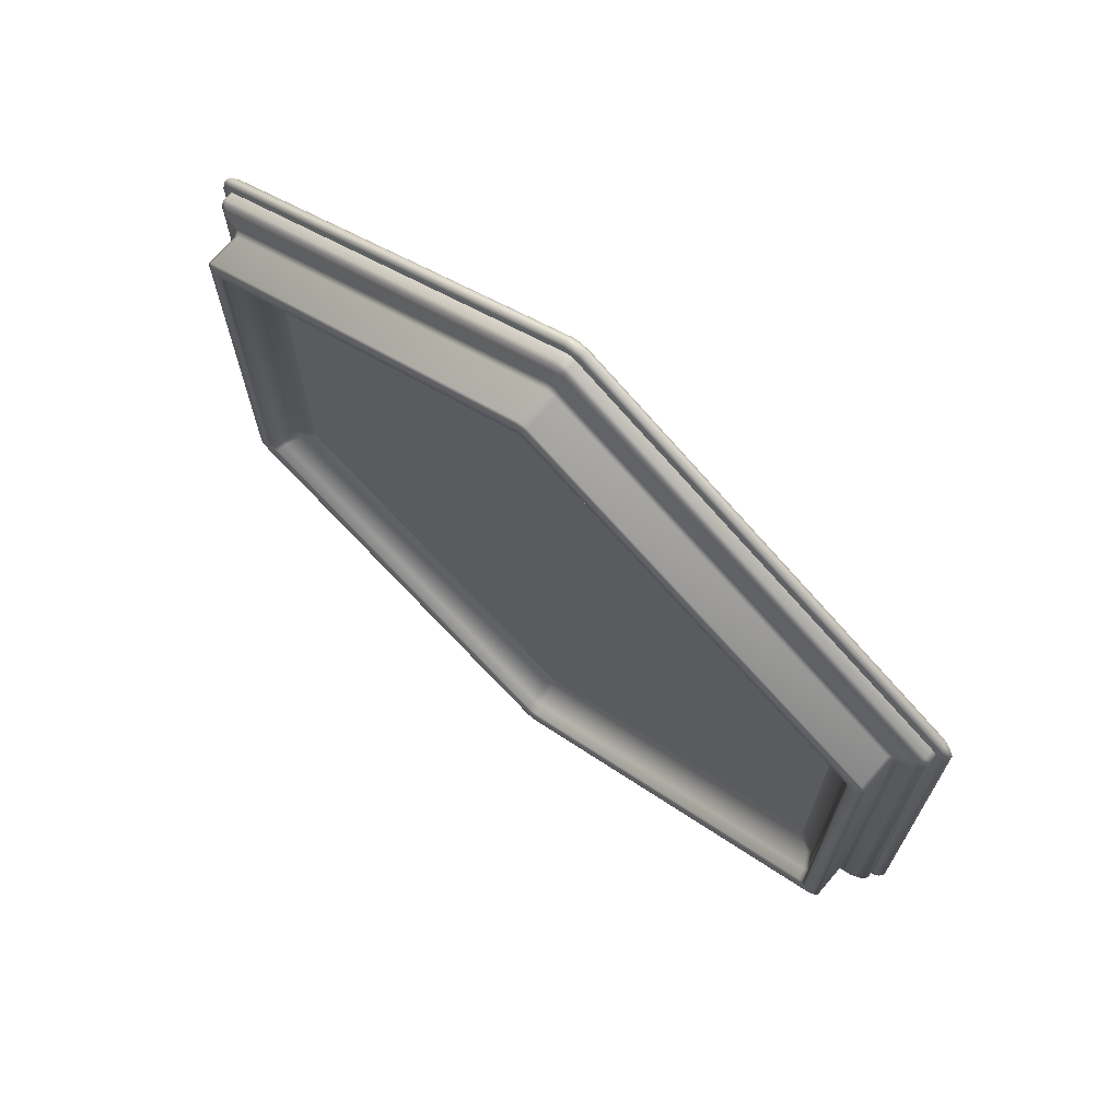
<metadata>
{"format":"obj","ext":"obj","renderer":"f3d","projection":"perspective","resolution":1024,"background":"white","views":[{"elev":71.1,"azim":40.5,"up":"+Y"}]}
</metadata>
<code>
g HexagonTable_wood
v -17.01 10.07 0.5338
v -17.16 9.899 0.9378
v -17.16 9.899 0.5338
v -17.01 10.07 0.9378
v -0.2282 19.77 0.5338
v -16.93 10.02 1.095
v -17.08 9.85 1.095
v -16.73 9.648 1.295
v -0.2282 19.77 0.9378
v -0.007595 19.81 0.5338
v -0.007595 19.81 0.9378
v -0.007597 19.71 1.095
v -0.2282 19.67 1.095
v -0.2282 19.26 1.295
v -0.007596 19.31 1.295
v -16.58 9.817 1.295
v -16.24 9.369 1.375
v -16.09 9.538 1.375
v -16.03 9.248 1.583
v -0.2282 18.71 1.375
v -0.007596 18.75 1.375
v -15.88 9.417 1.583
v -16.03 9.248 3.068
v -0.2282 18.46 1.583
v -0.007597 18.51 1.583
v -15.88 9.417 3.068
v -15.87 9.152 3.173
v -0.2282 18.46 3.068
v -0.007597 18.51 3.068
v -0.2275 18.27 3.173
v -0.007597 18.32 3.173
v -0.007595 17.75 3.193
v -15.72 9.321 3.173
v -0.2235 17.71 3.193
v -15.23 9.034 3.193
v -15.38 8.868 3.193
v -15.24 8.789 3.068
v -15.09 8.954 3.068
v -15.1 8.708 2.611
v -0.2233 17.55 3.068
v -0.007596 17.59 3.068
v -0.007596 17.43 2.611
v -14.95 8.872 2.611
v -14.73 8.497 1.958
v -0.2213 17.38 2.611
v -0.007597 17.01 1.958
v -14.59 8.658 1.958
v -13.94 8.037 1.583
v -13.8 8.189 1.583
v -0.2052 16.05 1.583
v -0.2163 16.97 1.958
v -0.007597 16.09 1.583
v -0.007597 16.09 1.583
v -5.188e-22 4.15e-22 1.583
v -0.2052 16.05 1.583
v -13.8 8.189 1.583
v -13.94 8.037 1.583
v -12.29 7.393 -1.012
v -17.3 9.978 0
v -12.46 7.188 -1.012
v -17.06 10.26 0
v -0.271 14.34 -1.012
v -17.29 10.4 0.1686
v -17.54 10.12 0.1686
v -0.3722 19.9 0
v -0.007596 14.39 -1.012
v -0.007597 19.97 0
v -0.007597 20.25 0.1686
v -0.3772 20.18 0.1686
v -0.007597 20.28 0.3652
v -0.3778 20.21 0.3652
v -0.007597 20.15 0.5338
v -17.32 10.42 0.3652
v -17.56 10.13 0.3652
v -0.329 20.09 0.5338
v -0.007595 19.81 0.5338
v -0.2282 19.77 0.5338
v -17.01 10.07 0.5338
v -17.25 10.32 0.5338
v -17.46 10.07 0.5338
v -17.16 9.899 0.5338
v -17.22 -9.699 0.5338
v -17.15 -9.912 0.9378
v -17.15 -9.912 0.5338
v -17.22 -9.699 0.9378
v -17.23 9.685 0.5338
v -17.14 -9.65 1.095
v -17.07 -9.863 1.095
v -16.72 -9.661 1.295
v -17.23 9.685 0.9378
v -17.16 9.899 0.5338
v -17.16 9.899 0.9378
v -17.08 9.85 1.095
v -17.15 9.636 1.095
v -16.8 9.434 1.295
v -16.73 9.648 1.295
v -16.79 -9.448 1.295
v -16.23 -9.382 1.375
v -16.31 -9.169 1.375
v -16.02 -9.261 1.583
v -16.31 9.155 1.375
v -16.24 9.369 1.375
v -16.1 -9.048 1.583
v -16.02 -9.261 3.068
v -16.1 9.034 1.583
v -16.03 9.248 1.583
v -16.1 -9.048 3.068
v -15.86 -9.166 3.173
v -16.1 9.034 3.068
v -16.03 9.248 3.068
v -15.94 8.939 3.173
v -15.87 9.152 3.173
v -15.38 8.868 3.193
v -15.93 -8.953 3.173
v -15.45 8.659 3.193
v -15.44 -8.673 3.193
v -15.37 -8.881 3.193
v -15.23 -8.802 3.068
v -15.3 -8.594 3.068
v -15.09 -8.721 2.611
v -15.31 8.58 3.068
v -15.24 8.789 3.068
v -15.1 8.708 2.611
v -15.16 -8.515 2.611
v -14.73 -8.511 1.958
v -15.17 8.501 2.611
v -14.73 8.497 1.958
v -14.79 -8.309 1.958
v -13.93 -8.05 1.583
v -13.99 -7.86 1.583
v -14 7.846 1.583
v -14.8 8.295 1.958
v -13.94 8.037 1.583
v -13.94 8.037 1.583
v -5.188e-22 4.15e-22 1.583
v -14 7.846 1.583
v -13.99 -7.86 1.583
v -13.93 -8.05 1.583
v -12.55 -6.95 -1.012
v -17.29 -9.992 0
v -12.46 -7.201 -1.012
v -17.42 -9.643 0
v -12.55 6.936 -1.012
v -17.66 -9.776 0.1686
v -17.53 -10.13 0.1686
v -17.42 9.629 0
v -12.46 7.188 -1.012
v -17.3 9.978 0
v -17.54 10.12 0.1686
v -17.66 9.762 0.1686
v -17.56 10.13 0.3652
v -17.69 9.777 0.3652
v -17.46 10.07 0.5338
v -17.68 -9.791 0.3652
v -17.56 -10.14 0.3652
v -17.57 9.762 0.5338
v -17.16 9.899 0.5338
v -17.23 9.685 0.5338
v -17.22 -9.699 0.5338
v -17.56 -9.775 0.5338
v -17.45 -10.08 0.5338
v -17.15 -9.912 0.5338
v -0.213 -19.77 0.5338
v 0.007595 -19.81 0.9378
v 0.007595 -19.81 0.5338
v -0.213 -19.77 0.9378
v -17 -10.08 0.5338
v -0.213 -19.67 1.095
v 0.007597 -19.71 1.095
v 0.007595 -19.31 1.295
v -17 -10.08 0.9378
v -17.15 -9.912 0.5338
v -17.15 -9.912 0.9378
v -17.07 -9.863 1.095
v -16.92 -10.03 1.095
v -16.57 -9.829 1.295
v -16.72 -9.661 1.295
v -0.213 -19.26 1.295
v 0.007596 -18.75 1.375
v -0.213 -18.71 1.375
v 0.007596 -18.51 1.583
v -16.09 -9.55 1.375
v -16.23 -9.382 1.375
v -0.213 -18.46 1.583
v 0.007596 -18.51 3.068
v -15.88 -9.429 1.583
v -16.02 -9.261 1.583
v -0.213 -18.46 3.068
v 0.007597 -18.32 3.173
v -15.88 -9.429 3.068
v -16.02 -9.261 3.068
v -15.71 -9.334 3.173
v -15.86 -9.166 3.173
v -15.37 -8.881 3.193
v -0.2123 -18.27 3.173
v -15.22 -9.046 3.193
v -0.2083 -17.71 3.193
v 0.007595 -17.75 3.193
v 0.007595 -17.59 3.068
v -0.2081 -17.55 3.068
v 0.007595 -17.43 2.611
v -15.08 -8.967 3.068
v -15.23 -8.802 3.068
v -15.09 -8.721 2.611
v -0.2061 -17.39 2.611
v 0.007597 -17.01 1.958
v -14.94 -8.884 2.611
v -14.73 -8.511 1.958
v -0.2011 -16.97 1.958
v 0.007597 -16.09 1.583
v -0.19 -16.05 1.583
v -13.79 -8.201 1.583
v -14.58 -8.67 1.958
v -13.93 -8.05 1.583
v -13.93 -8.05 1.583
v -5.188e-22 4.15e-22 1.583
v -13.79 -8.201 1.583
v -0.19 -16.05 1.583
v 0.007597 -16.09 1.583
v -0.2558 -14.34 -1.012
v 0.007596 -19.97 0
v 0.007596 -14.39 -1.012
v -0.357 -19.9 0
v -12.28 -7.405 -1.012
v -0.362 -20.18 0.1686
v 0.007597 -20.25 0.1686
v -17.05 -10.27 0
v -12.46 -7.201 -1.012
v -17.29 -9.992 0
v -17.53 -10.13 0.1686
v -17.29 -10.42 0.1686
v -17.56 -10.14 0.3652
v -17.31 -10.43 0.3652
v -17.45 -10.08 0.5338
v -0.3626 -20.21 0.3652
v 0.007597 -20.28 0.3652
v -17.24 -10.33 0.5338
v -17.15 -9.912 0.5338
v -17 -10.08 0.5338
v -0.213 -19.77 0.5338
v -0.3138 -20.09 0.5338
v 0.007597 -20.15 0.5338
v 0.007595 -19.81 0.5338
v 17.01 -10.07 0.5338
v 17.16 -9.899 0.9378
v 17.16 -9.899 0.5338
v 17.01 -10.07 0.9378
v 0.2282 -19.77 0.5338
v 16.93 -10.02 1.095
v 17.08 -9.85 1.095
v 16.73 -9.648 1.295
v 0.2282 -19.77 0.9378
v 0.007595 -19.81 0.5338
v 0.007595 -19.81 0.9378
v 0.007597 -19.71 1.095
v 0.2282 -19.67 1.095
v 0.2282 -19.26 1.295
v 0.007595 -19.31 1.295
v 16.58 -9.817 1.295
v 16.24 -9.369 1.375
v 16.09 -9.538 1.375
v 16.03 -9.248 1.583
v 0.2282 -18.71 1.375
v 0.007596 -18.75 1.375
v 15.88 -9.417 1.583
v 16.03 -9.248 3.068
v 0.2282 -18.46 1.583
v 0.007596 -18.51 1.583
v 15.88 -9.417 3.068
v 15.87 -9.152 3.173
v 0.2282 -18.46 3.068
v 0.007596 -18.51 3.068
v 0.2275 -18.27 3.173
v 0.007597 -18.32 3.173
v 0.007595 -17.75 3.193
v 15.72 -9.321 3.173
v 0.2235 -17.71 3.193
v 15.23 -9.034 3.193
v 15.38 -8.868 3.193
v 15.24 -8.789 3.068
v 15.09 -8.954 3.068
v 15.1 -8.708 2.611
v 0.2233 -17.55 3.068
v 0.007595 -17.59 3.068
v 0.007595 -17.43 2.611
v 14.95 -8.872 2.611
v 14.73 -8.497 1.958
v 0.2213 -17.38 2.611
v 0.007597 -17.01 1.958
v 14.59 -8.658 1.958
v 13.94 -8.037 1.583
v 13.8 -8.189 1.583
v 0.2052 -16.05 1.583
v 0.2163 -16.97 1.958
v 0.007597 -16.09 1.583
v 0.007597 -16.09 1.583
v -5.188e-22 4.15e-22 1.583
v 0.2052 -16.05 1.583
v 13.8 -8.189 1.583
v 13.94 -8.037 1.583
v 12.29 -7.393 -1.012
v 17.3 -9.978 0
v 12.46 -7.188 -1.012
v 17.06 -10.26 0
v 0.271 -14.34 -1.012
v 17.29 -10.4 0.1686
v 17.54 -10.12 0.1686
v 0.3722 -19.9 0
v 0.007596 -14.39 -1.012
v 0.007596 -19.97 0
v 0.007597 -20.25 0.1686
v 0.3772 -20.18 0.1686
v 0.007597 -20.28 0.3652
v 0.3778 -20.21 0.3652
v 0.007597 -20.15 0.5338
v 17.32 -10.42 0.3652
v 17.56 -10.13 0.3652
v 0.329 -20.09 0.5338
v 0.007595 -19.81 0.5338
v 0.2282 -19.77 0.5338
v 17.01 -10.07 0.5338
v 17.25 -10.32 0.5338
v 17.46 -10.07 0.5338
v 17.16 -9.899 0.5338
v 17.22 9.699 0.5338
v 17.15 9.912 0.9378
v 17.15 9.912 0.5338
v 17.22 9.699 0.9378
v 17.23 -9.685 0.5338
v 17.14 9.65 1.095
v 17.07 9.863 1.095
v 16.72 9.661 1.295
v 17.23 -9.685 0.9378
v 17.16 -9.899 0.5338
v 17.16 -9.899 0.9378
v 17.08 -9.85 1.095
v 17.15 -9.636 1.095
v 16.8 -9.434 1.295
v 16.73 -9.648 1.295
v 16.79 9.448 1.295
v 16.23 9.382 1.375
v 16.31 9.169 1.375
v 16.02 9.261 1.583
v 16.31 -9.155 1.375
v 16.24 -9.369 1.375
v 16.1 9.048 1.583
v 16.02 9.261 3.068
v 16.1 -9.034 1.583
v 16.03 -9.248 1.583
v 16.1 9.048 3.068
v 15.86 9.166 3.173
v 16.1 -9.034 3.068
v 16.03 -9.248 3.068
v 15.94 -8.939 3.173
v 15.87 -9.152 3.173
v 15.38 -8.868 3.193
v 15.93 8.953 3.173
v 15.45 -8.659 3.193
v 15.44 8.673 3.193
v 15.37 8.881 3.193
v 15.23 8.802 3.068
v 15.3 8.594 3.068
v 15.09 8.721 2.611
v 15.31 -8.58 3.068
v 15.24 -8.789 3.068
v 15.1 -8.708 2.611
v 15.16 8.515 2.611
v 14.73 8.511 1.958
v 15.17 -8.501 2.611
v 14.73 -8.497 1.958
v 14.79 8.309 1.958
v 13.93 8.05 1.583
v 13.99 7.86 1.583
v 14 -7.846 1.583
v 14.8 -8.295 1.958
v 13.94 -8.037 1.583
v 13.94 -8.037 1.583
v -5.188e-22 4.15e-22 1.583
v 14 -7.846 1.583
v 13.99 7.86 1.583
v 13.93 8.05 1.583
v 12.55 6.95 -1.012
v 17.29 9.992 0
v 12.46 7.201 -1.012
v 17.42 9.643 0
v 12.55 -6.936 -1.012
v 17.66 9.776 0.1686
v 17.53 10.13 0.1686
v 17.42 -9.629 0
v 12.46 -7.188 -1.012
v 17.3 -9.978 0
v 17.54 -10.12 0.1686
v 17.66 -9.762 0.1686
v 17.56 -10.13 0.3652
v 17.69 -9.777 0.3652
v 17.46 -10.07 0.5338
v 17.68 9.791 0.3652
v 17.56 10.14 0.3652
v 17.57 -9.762 0.5338
v 17.16 -9.899 0.5338
v 17.23 -9.685 0.5338
v 17.22 9.699 0.5338
v 17.56 9.775 0.5338
v 17.45 10.08 0.5338
v 17.15 9.912 0.5338
v 0.213 19.77 0.5338
v -0.007595 19.81 0.9378
v -0.007595 19.81 0.5338
v 0.213 19.77 0.9378
v 17 10.08 0.5338
v 0.213 19.67 1.095
v -0.007597 19.71 1.095
v -0.007596 19.31 1.295
v 17 10.08 0.9378
v 17.15 9.912 0.5338
v 17.15 9.912 0.9378
v 17.07 9.863 1.095
v 16.92 10.03 1.095
v 16.57 9.829 1.295
v 16.72 9.661 1.295
v 0.213 19.26 1.295
v -0.007596 18.75 1.375
v 0.213 18.71 1.375
v -0.007597 18.51 1.583
v 16.09 9.55 1.375
v 16.23 9.382 1.375
v 0.213 18.46 1.583
v -0.007597 18.51 3.068
v 15.88 9.429 1.583
v 16.02 9.261 1.583
v 0.213 18.46 3.068
v -0.007597 18.32 3.173
v 15.88 9.429 3.068
v 16.02 9.261 3.068
v 15.71 9.334 3.173
v 15.86 9.166 3.173
v 15.37 8.881 3.193
v 0.2123 18.27 3.173
v 15.22 9.046 3.193
v 0.2083 17.71 3.193
v -0.007595 17.75 3.193
v -0.007596 17.59 3.068
v 0.2081 17.55 3.068
v -0.007596 17.43 2.611
v 15.08 8.967 3.068
v 15.23 8.802 3.068
v 15.09 8.721 2.611
v 0.2061 17.39 2.611
v -0.007597 17.01 1.958
v 14.94 8.884 2.611
v 14.73 8.511 1.958
v 0.2011 16.97 1.958
v -0.007597 16.09 1.583
v 0.19 16.05 1.583
v 13.79 8.201 1.583
v 14.58 8.67 1.958
v 13.93 8.05 1.583
v 13.93 8.05 1.583
v -5.188e-22 4.15e-22 1.583
v 13.79 8.201 1.583
v 0.19 16.05 1.583
v -0.007597 16.09 1.583
v 0.2558 14.34 -1.012
v -0.007597 19.97 0
v -0.007596 14.39 -1.012
v 0.357 19.9 0
v 12.28 7.405 -1.012
v 0.362 20.18 0.1686
v -0.007597 20.25 0.1686
v 17.05 10.27 0
v 12.46 7.201 -1.012
v 17.29 9.992 0
v 17.53 10.13 0.1686
v 17.29 10.42 0.1686
v 17.56 10.14 0.3652
v 17.31 10.43 0.3652
v 17.45 10.08 0.5338
v 0.3626 20.21 0.3652
v -0.007597 20.28 0.3652
v 17.24 10.33 0.5338
v 17.15 9.912 0.5338
v 17 10.08 0.5338
v 0.213 19.77 0.5338
v 0.3138 20.09 0.5338
v -0.007597 20.15 0.5338
v -0.007595 19.81 0.5338
g HexagonTable_wood_0
f 3 2 1
f 4 1 2
f 1 4 5
f 4 2 6
f 7 6 2
f 7 8 6
f 9 5 4
f 5 9 10
f 11 10 9
f 11 9 12
f 9 4 13
f 13 12 9
f 6 13 4
f 13 14 12
f 13 6 14
f 15 12 14
f 16 6 8
f 16 14 6
f 8 17 16
f 18 16 17
f 16 18 14
f 17 19 18
f 14 20 15
f 20 14 18
f 21 15 20
f 22 18 19
f 18 22 20
f 19 23 22
f 20 24 21
f 24 20 22
f 25 21 24
f 26 22 23
f 22 26 24
f 23 27 26
f 24 28 25
f 28 24 26
f 29 25 28
f 28 30 29
f 28 26 30
f 31 29 30
f 31 30 32
f 33 26 27
f 33 30 26
f 34 32 30
f 30 33 34
f 33 27 35
f 35 34 33
f 36 35 27
f 36 37 35
f 38 35 37
f 35 38 34
f 37 39 38
f 34 40 32
f 40 34 38
f 41 32 40
f 41 40 42
f 43 38 39
f 38 43 40
f 39 44 43
f 45 42 40
f 45 40 43
f 42 45 46
f 47 43 44
f 43 47 45
f 44 48 47
f 49 47 48
f 49 50 47
f 51 46 45
f 51 45 47
f 51 47 50
f 46 51 52
f 50 52 51
f 55 54 53
f 56 54 55
f 57 54 56
f 60 59 58
f 61 58 59
f 58 61 62
f 61 59 63
f 64 63 59
f 65 62 61
f 62 65 66
f 67 66 65
f 67 65 68
f 65 61 69
f 69 68 65
f 63 69 61
f 68 69 70
f 71 70 69
f 69 63 71
f 70 71 72
f 63 64 73
f 73 71 63
f 74 73 64
f 75 72 71
f 71 73 75
f 72 75 76
f 77 76 75
f 77 75 78
f 73 74 79
f 79 75 73
f 79 78 75
f 80 79 74
f 78 79 81
f 80 81 79
f 84 83 82
f 85 82 83
f 82 85 86
f 85 83 87
f 88 87 83
f 88 89 87
f 90 86 85
f 86 90 91
f 92 91 90
f 92 90 93
f 90 85 94
f 94 93 90
f 87 94 85
f 94 95 93
f 94 87 95
f 96 93 95
f 97 87 89
f 97 95 87
f 89 98 97
f 99 97 98
f 97 99 95
f 98 100 99
f 95 101 96
f 101 95 99
f 102 96 101
f 103 99 100
f 99 103 101
f 100 104 103
f 101 105 102
f 105 101 103
f 106 102 105
f 107 103 104
f 103 107 105
f 104 108 107
f 105 109 106
f 109 105 107
f 110 106 109
f 109 111 110
f 109 107 111
f 112 110 111
f 112 111 113
f 114 107 108
f 114 111 107
f 115 113 111
f 111 114 115
f 114 108 116
f 116 115 114
f 117 116 108
f 117 118 116
f 119 116 118
f 116 119 115
f 118 120 119
f 115 121 113
f 121 115 119
f 122 113 121
f 122 121 123
f 124 119 120
f 119 124 121
f 120 125 124
f 126 123 121
f 126 121 124
f 123 126 127
f 128 124 125
f 124 128 126
f 125 129 128
f 130 128 129
f 130 131 128
f 132 127 126
f 132 126 128
f 132 128 131
f 127 132 133
f 131 133 132
f 136 135 134
f 137 135 136
f 138 135 137
f 141 140 139
f 142 139 140
f 139 142 143
f 142 140 144
f 145 144 140
f 146 143 142
f 143 146 147
f 148 147 146
f 148 146 149
f 146 142 150
f 150 149 146
f 144 150 142
f 149 150 151
f 152 151 150
f 150 144 152
f 151 152 153
f 144 145 154
f 154 152 144
f 155 154 145
f 156 153 152
f 152 154 156
f 153 156 157
f 158 157 156
f 158 156 159
f 154 155 160
f 160 156 154
f 160 159 156
f 161 160 155
f 159 160 162
f 161 162 160
f 165 164 163
f 166 163 164
f 163 166 167
f 166 164 168
f 169 168 164
f 169 170 168
f 171 167 166
f 167 171 172
f 173 172 171
f 173 171 174
f 171 166 175
f 175 174 171
f 168 175 166
f 175 176 174
f 175 168 176
f 177 174 176
f 178 168 170
f 178 176 168
f 170 179 178
f 180 178 179
f 178 180 176
f 179 181 180
f 176 182 177
f 182 176 180
f 183 177 182
f 184 180 181
f 180 184 182
f 181 185 184
f 182 186 183
f 186 182 184
f 187 183 186
f 188 184 185
f 184 188 186
f 185 189 188
f 186 190 187
f 190 186 188
f 191 187 190
f 190 192 191
f 190 188 192
f 193 191 192
f 193 192 194
f 195 188 189
f 195 192 188
f 196 194 192
f 192 195 196
f 195 189 197
f 197 196 195
f 198 197 189
f 198 199 197
f 200 197 199
f 197 200 196
f 199 201 200
f 196 202 194
f 202 196 200
f 203 194 202
f 203 202 204
f 205 200 201
f 200 205 202
f 201 206 205
f 207 204 202
f 207 202 205
f 204 207 208
f 209 205 206
f 205 209 207
f 206 210 209
f 211 209 210
f 211 212 209
f 213 208 207
f 213 207 209
f 213 209 212
f 208 213 214
f 212 214 213
f 217 216 215
f 218 216 217
f 219 216 218
f 222 221 220
f 223 220 221
f 220 223 224
f 223 221 225
f 226 225 221
f 227 224 223
f 224 227 228
f 229 228 227
f 229 227 230
f 227 223 231
f 231 230 227
f 225 231 223
f 230 231 232
f 233 232 231
f 231 225 233
f 232 233 234
f 225 226 235
f 235 233 225
f 236 235 226
f 237 234 233
f 233 235 237
f 234 237 238
f 239 238 237
f 239 237 240
f 235 236 241
f 241 237 235
f 241 240 237
f 242 241 236
f 240 241 243
f 242 243 241
f 246 245 244
f 247 244 245
f 244 247 248
f 247 245 249
f 250 249 245
f 250 251 249
f 252 248 247
f 248 252 253
f 254 253 252
f 254 252 255
f 252 247 256
f 256 255 252
f 249 256 247
f 256 257 255
f 256 249 257
f 258 255 257
f 259 249 251
f 259 257 249
f 251 260 259
f 261 259 260
f 259 261 257
f 260 262 261
f 257 263 258
f 263 257 261
f 264 258 263
f 265 261 262
f 261 265 263
f 262 266 265
f 263 267 264
f 267 263 265
f 268 264 267
f 269 265 266
f 265 269 267
f 266 270 269
f 267 271 268
f 271 267 269
f 272 268 271
f 271 273 272
f 271 269 273
f 274 272 273
f 274 273 275
f 276 269 270
f 276 273 269
f 277 275 273
f 273 276 277
f 276 270 278
f 278 277 276
f 279 278 270
f 279 280 278
f 281 278 280
f 278 281 277
f 280 282 281
f 277 283 275
f 283 277 281
f 284 275 283
f 284 283 285
f 286 281 282
f 281 286 283
f 282 287 286
f 288 285 283
f 288 283 286
f 285 288 289
f 290 286 287
f 286 290 288
f 287 291 290
f 292 290 291
f 292 293 290
f 294 289 288
f 294 288 290
f 294 290 293
f 289 294 295
f 293 295 294
f 298 297 296
f 299 297 298
f 300 297 299
f 303 302 301
f 304 301 302
f 301 304 305
f 304 302 306
f 307 306 302
f 308 305 304
f 305 308 309
f 310 309 308
f 310 308 311
f 308 304 312
f 312 311 308
f 306 312 304
f 311 312 313
f 314 313 312
f 312 306 314
f 313 314 315
f 306 307 316
f 316 314 306
f 317 316 307
f 318 315 314
f 314 316 318
f 315 318 319
f 320 319 318
f 320 318 321
f 316 317 322
f 322 318 316
f 322 321 318
f 323 322 317
f 321 322 324
f 323 324 322
f 327 326 325
f 328 325 326
f 325 328 329
f 328 326 330
f 331 330 326
f 331 332 330
f 333 329 328
f 329 333 334
f 335 334 333
f 335 333 336
f 333 328 337
f 337 336 333
f 330 337 328
f 337 338 336
f 337 330 338
f 339 336 338
f 340 330 332
f 340 338 330
f 332 341 340
f 342 340 341
f 340 342 338
f 341 343 342
f 338 344 339
f 344 338 342
f 345 339 344
f 346 342 343
f 342 346 344
f 343 347 346
f 344 348 345
f 348 344 346
f 349 345 348
f 350 346 347
f 346 350 348
f 347 351 350
f 348 352 349
f 352 348 350
f 353 349 352
f 352 354 353
f 352 350 354
f 355 353 354
f 355 354 356
f 357 350 351
f 357 354 350
f 358 356 354
f 354 357 358
f 357 351 359
f 359 358 357
f 360 359 351
f 360 361 359
f 362 359 361
f 359 362 358
f 361 363 362
f 358 364 356
f 364 358 362
f 365 356 364
f 365 364 366
f 367 362 363
f 362 367 364
f 363 368 367
f 369 366 364
f 369 364 367
f 366 369 370
f 371 367 368
f 367 371 369
f 368 372 371
f 373 371 372
f 373 374 371
f 375 370 369
f 375 369 371
f 375 371 374
f 370 375 376
f 374 376 375
f 379 378 377
f 380 378 379
f 381 378 380
f 384 383 382
f 385 382 383
f 382 385 386
f 385 383 387
f 388 387 383
f 389 386 385
f 386 389 390
f 391 390 389
f 391 389 392
f 389 385 393
f 393 392 389
f 387 393 385
f 392 393 394
f 395 394 393
f 393 387 395
f 394 395 396
f 387 388 397
f 397 395 387
f 398 397 388
f 399 396 395
f 395 397 399
f 396 399 400
f 401 400 399
f 401 399 402
f 397 398 403
f 403 399 397
f 403 402 399
f 404 403 398
f 402 403 405
f 404 405 403
f 408 407 406
f 409 406 407
f 406 409 410
f 409 407 411
f 412 411 407
f 412 413 411
f 414 410 409
f 410 414 415
f 416 415 414
f 416 414 417
f 414 409 418
f 418 417 414
f 411 418 409
f 418 419 417
f 418 411 419
f 420 417 419
f 421 411 413
f 421 419 411
f 413 422 421
f 423 421 422
f 421 423 419
f 422 424 423
f 419 425 420
f 425 419 423
f 426 420 425
f 427 423 424
f 423 427 425
f 424 428 427
f 425 429 426
f 429 425 427
f 430 426 429
f 431 427 428
f 427 431 429
f 428 432 431
f 429 433 430
f 433 429 431
f 434 430 433
f 433 435 434
f 433 431 435
f 436 434 435
f 436 435 437
f 438 431 432
f 438 435 431
f 439 437 435
f 435 438 439
f 438 432 440
f 440 439 438
f 441 440 432
f 441 442 440
f 443 440 442
f 440 443 439
f 442 444 443
f 439 445 437
f 445 439 443
f 446 437 445
f 446 445 447
f 448 443 444
f 443 448 445
f 444 449 448
f 450 447 445
f 450 445 448
f 447 450 451
f 452 448 449
f 448 452 450
f 449 453 452
f 454 452 453
f 454 455 452
f 456 451 450
f 456 450 452
f 456 452 455
f 451 456 457
f 455 457 456
f 460 459 458
f 461 459 460
f 462 459 461
f 465 464 463
f 466 463 464
f 463 466 467
f 466 464 468
f 469 468 464
f 470 467 466
f 467 470 471
f 472 471 470
f 472 470 473
f 470 466 474
f 474 473 470
f 468 474 466
f 473 474 475
f 476 475 474
f 474 468 476
f 475 476 477
f 468 469 478
f 478 476 468
f 479 478 469
f 480 477 476
f 476 478 480
f 477 480 481
f 482 481 480
f 482 480 483
f 478 479 484
f 484 480 478
f 484 483 480
f 485 484 479
f 483 484 486
f 485 486 484

</code>
